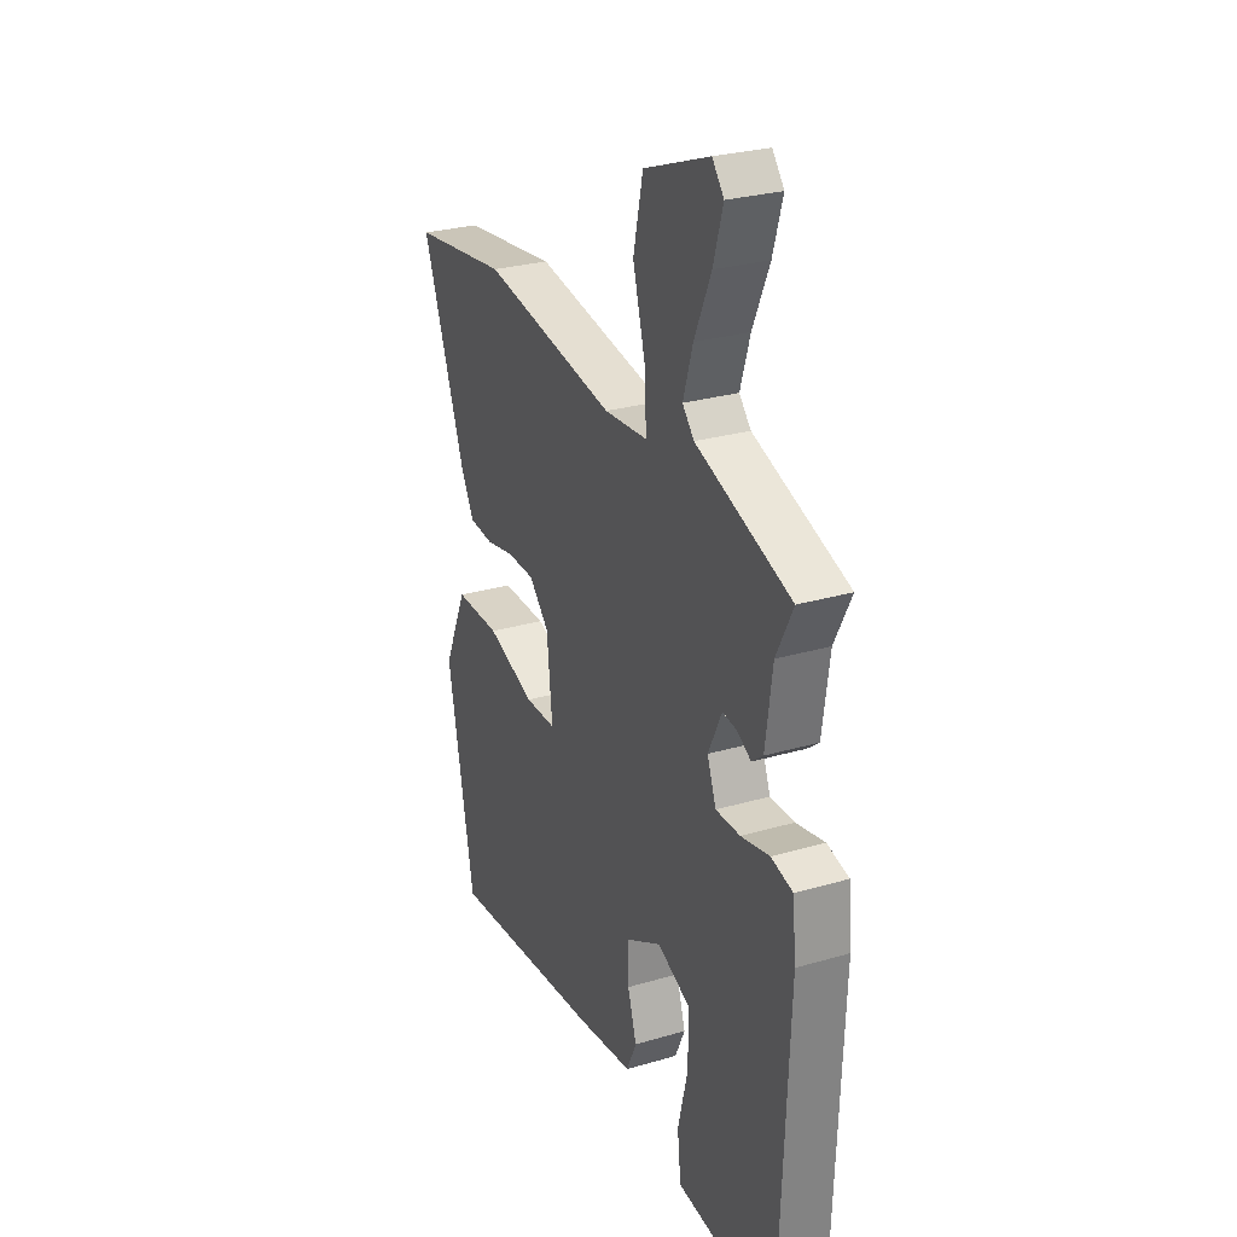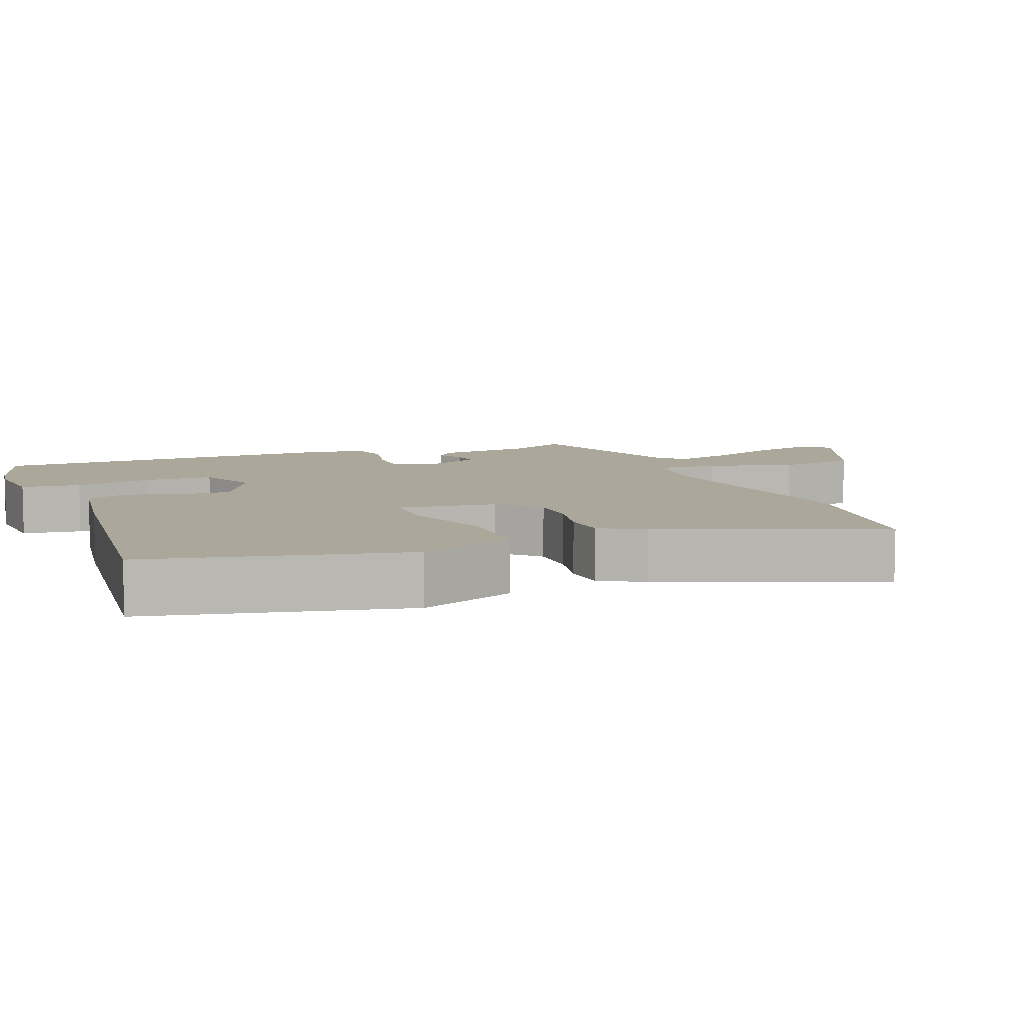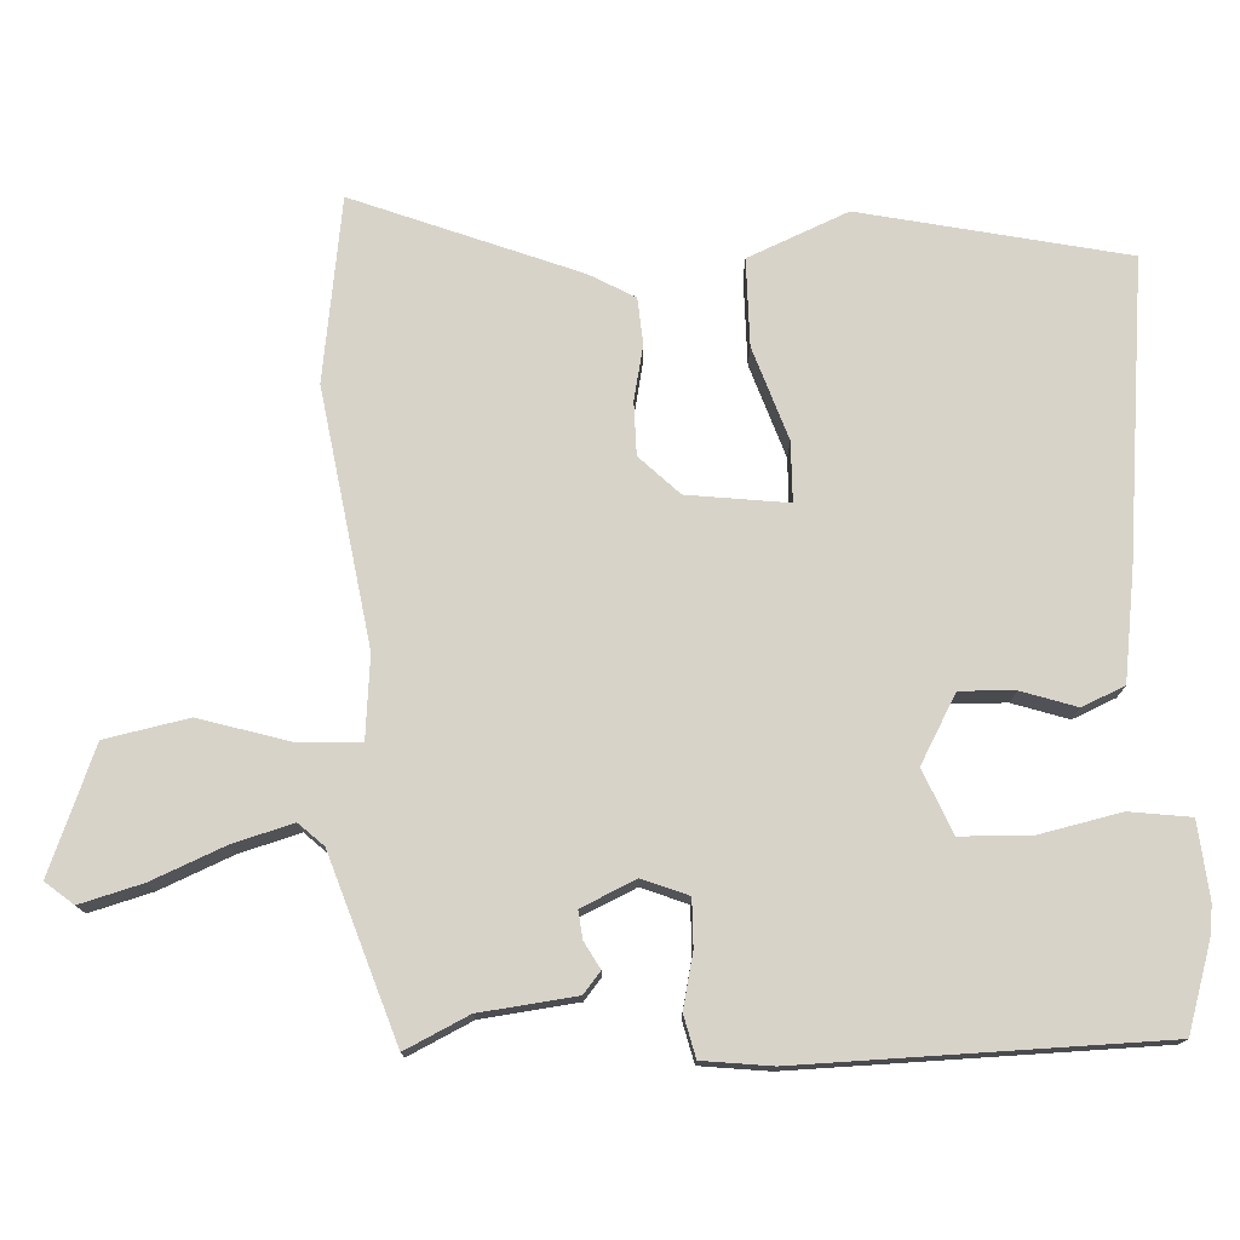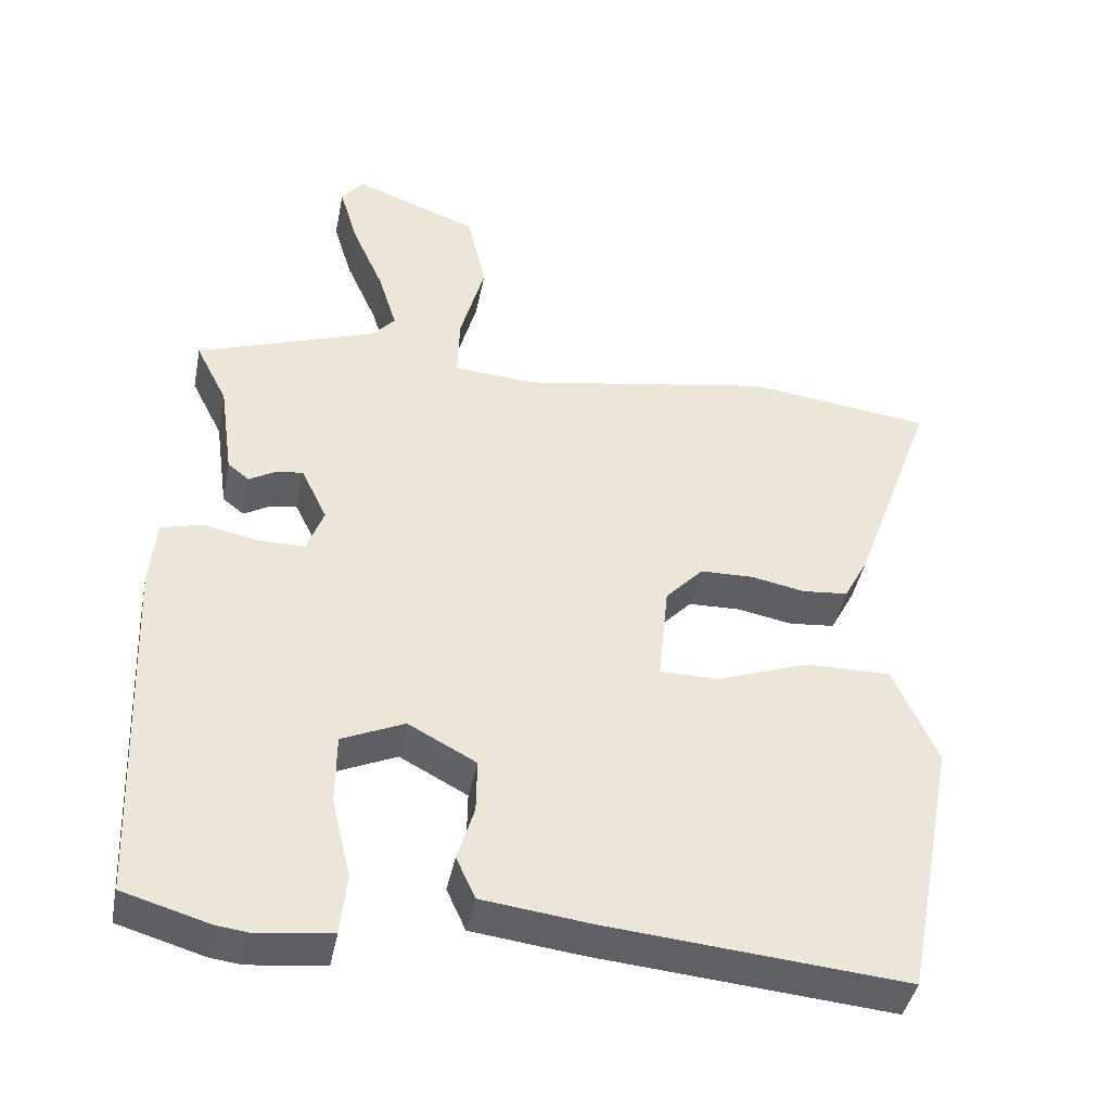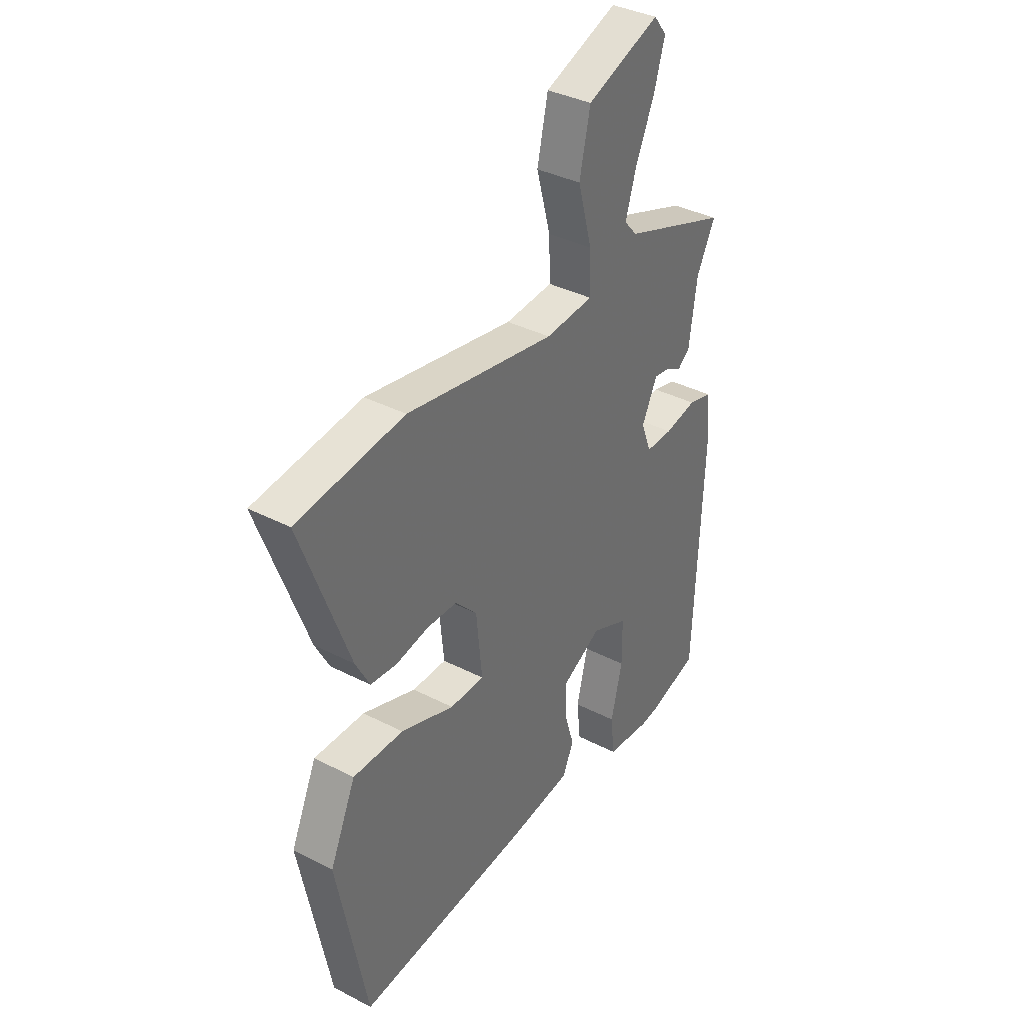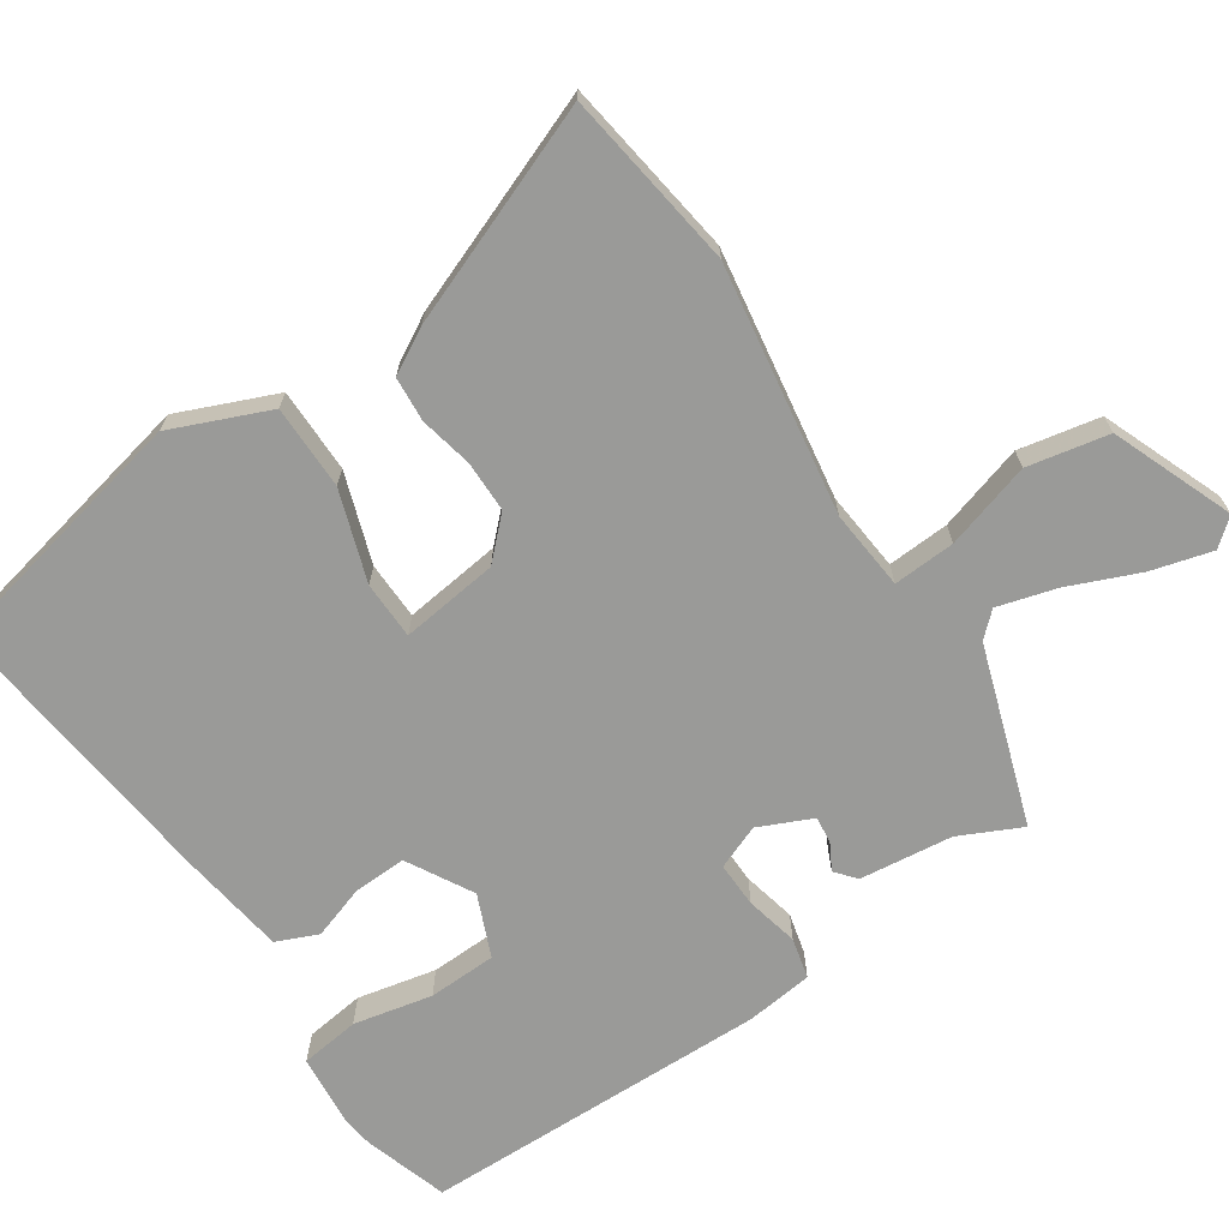
<metadata>
{"format":"obj","ext":"obj","renderer":"f3d","projection":"perspective","resolution":1024,"background":"white","views":[{"elev":27.3,"azim":65.6,"up":"+Z"},{"elev":8.2,"azim":-110.0,"up":"+Y"},{"elev":75.9,"azim":88.6,"up":"+Y"},{"elev":-42.3,"azim":168.8,"up":"+Z"},{"elev":36.9,"azim":-56.3,"up":"+Z"},{"elev":-69.2,"azim":-54.9,"up":"+Y"}]}
</metadata>
<code>
v 0.51 0.07 0.427
v 0.467 0.07 0.342
v 0.449 0.07 0.213
v 0.42 0.07 0.19
v 0.384 0.07 0.211
v 0.347 0.07 0.216
v 0.312 0.07 0.143
v 0.335 0.07 0.081
v 0.398 0.07 0.081
v 0.472 0.07 0.096
v 0.528 0.07 0.081
v 0.537 0.07 -0.012
v 0.517 0.07 -0.495
v 0.4 0.07 -0.529
v 0.358 0.07 -0.534
v 0.255 0.07 -0.522
v 0.246 0.07 -0.439
v 0.272 0.07 -0.33
v 0.271 0.07 -0.235
v 0.186 0.07 -0.197
v 0.094 0.07 -0.246
v 0.095 0.07 -0.319
v 0.118 0.07 -0.394
v 0.092 0.07 -0.451
v -0.055 0.07 -0.469
v -0.459 0.07 -0.504
v -0.528 0.07 -0.145
v -0.468 0.07 -0.011
v -0.351 0.07 -0.013
v -0.227 0.07 -0.058
v -0.147 0.07 -0.058
v -0.161 0.07 0.078
v -0.212 0.07 0.132
v -0.283 0.07 0.134
v -0.357 0.07 0.12
v -0.419 0.07 0.126
v -0.452 0.07 0.188
v -0.563 0.07 0.492
v -0.315 0.07 0.522
v 0.029 0.07 0.46
v 0.14 0.07 0.468
v 0.137 0.07 0.554
v 0.104 0.07 0.674
v 0.129 0.07 0.786
v 0.298 0.07 0.849
v 0.328 0.07 0.811
v 0.303 0.07 0.727
v 0.26 0.07 0.63
v 0.235 0.07 0.549
v 0.265 0.07 0.515
v 0.51 0 0.427
v 0.467 0 0.342
v 0.449 0 0.213
v 0.42 0 0.19
v 0.384 0 0.211
v 0.347 0 0.216
v 0.312 0 0.143
v 0.335 0 0.081
v 0.398 0 0.081
v 0.472 0 0.096
v 0.528 0 0.081
v 0.537 0 -0.012
v 0.517 0 -0.495
v 0.4 0 -0.529
v 0.358 0 -0.534
v 0.255 0 -0.522
v 0.246 0 -0.439
v 0.272 0 -0.33
v 0.271 0 -0.235
v 0.186 0 -0.197
v 0.094 0 -0.246
v 0.095 0 -0.319
v 0.118 0 -0.394
v 0.092 0 -0.451
v -0.055 0 -0.469
v -0.459 0 -0.504
v -0.528 0 -0.145
v -0.468 0 -0.011
v -0.351 0 -0.013
v -0.227 0 -0.058
v -0.147 0 -0.058
v -0.161 0 0.078
v -0.212 0 0.132
v -0.283 0 0.134
v -0.357 0 0.12
v -0.419 0 0.126
v -0.452 0 0.188
v -0.563 0 0.492
v -0.315 0 0.522
v 0.029 0 0.46
v 0.14 0 0.468
v 0.137 0 0.554
v 0.104 0 0.674
v 0.129 0 0.786
v 0.298 0 0.849
v 0.328 0 0.811
v 0.303 0 0.727
v 0.26 0 0.63
v 0.235 0 0.549
v 0.265 0 0.515
f 46 47 48
f 45 46 48
f 44 45 48
f 43 44 48
f 42 43 48
f 41 42 48 49
f 38 39 40
f 37 38 40
f 36 37 40
f 35 36 40
f 34 35 40
f 33 34 40 41
f 41 49 50
f 33 41 50
f 32 33 50
f 28 29 30
f 27 28 30
f 26 27 30
f 25 26 30
f 24 25 30
f 23 24 30
f 22 23 30
f 21 22 30 31
f 31 32 50
f 21 31 50
f 20 21 50
f 16 17 18
f 15 16 18
f 14 15 18
f 13 14 18
f 12 13 18
f 11 12 18
f 10 11 18
f 9 10 18
f 8 9 18 19
f 7 8 19 20
f 2 3 4 5
f 2 5 6
f 1 2 6
f 50 1 6
f 7 20 50
f 6 7 50
f 98 97 96
f 98 96 95
f 98 95 94
f 98 94 93
f 98 93 92
f 99 98 92 91
f 90 89 88
f 90 88 87
f 90 87 86
f 90 86 85
f 90 85 84
f 91 90 84 83
f 100 99 91
f 100 91 83
f 100 83 82
f 80 79 78
f 80 78 77
f 80 77 76
f 80 76 75
f 80 75 74
f 80 74 73
f 80 73 72
f 81 80 72 71
f 100 82 81
f 100 81 71
f 100 71 70
f 68 67 66
f 68 66 65
f 68 65 64
f 68 64 63
f 68 63 62
f 68 62 61
f 68 61 60
f 68 60 59
f 69 68 59 58
f 70 69 58 57
f 55 54 53 52
f 56 55 52
f 56 52 51
f 56 51 100
f 100 70 57
f 100 57 56
f 1 51 52 2
f 2 52 53 3
f 3 53 54 4
f 4 54 55 5
f 5 55 56 6
f 6 56 57 7
f 7 57 58 8
f 8 58 59 9
f 9 59 60 10
f 10 60 61 11
f 11 61 62 12
f 12 62 63 13
f 13 63 64 14
f 14 64 65 15
f 15 65 66 16
f 16 66 67 17
f 17 67 68 18
f 18 68 69 19
f 19 69 70 20
f 20 70 71 21
f 21 71 72 22
f 22 72 73 23
f 23 73 74 24
f 24 74 75 25
f 25 75 76 26
f 26 76 77 27
f 27 77 78 28
f 28 78 79 29
f 29 79 80 30
f 30 80 81 31
f 31 81 82 32
f 32 82 83 33
f 33 83 84 34
f 34 84 85 35
f 35 85 86 36
f 36 86 87 37
f 37 87 88 38
f 38 88 89 39
f 39 89 90 40
f 40 90 91 41
f 41 91 92 42
f 42 92 93 43
f 43 93 94 44
f 44 94 95 45
f 45 95 96 46
f 46 96 97 47
f 47 97 98 48
f 48 98 99 49
f 49 99 100 50
f 50 100 51 1

</code>
